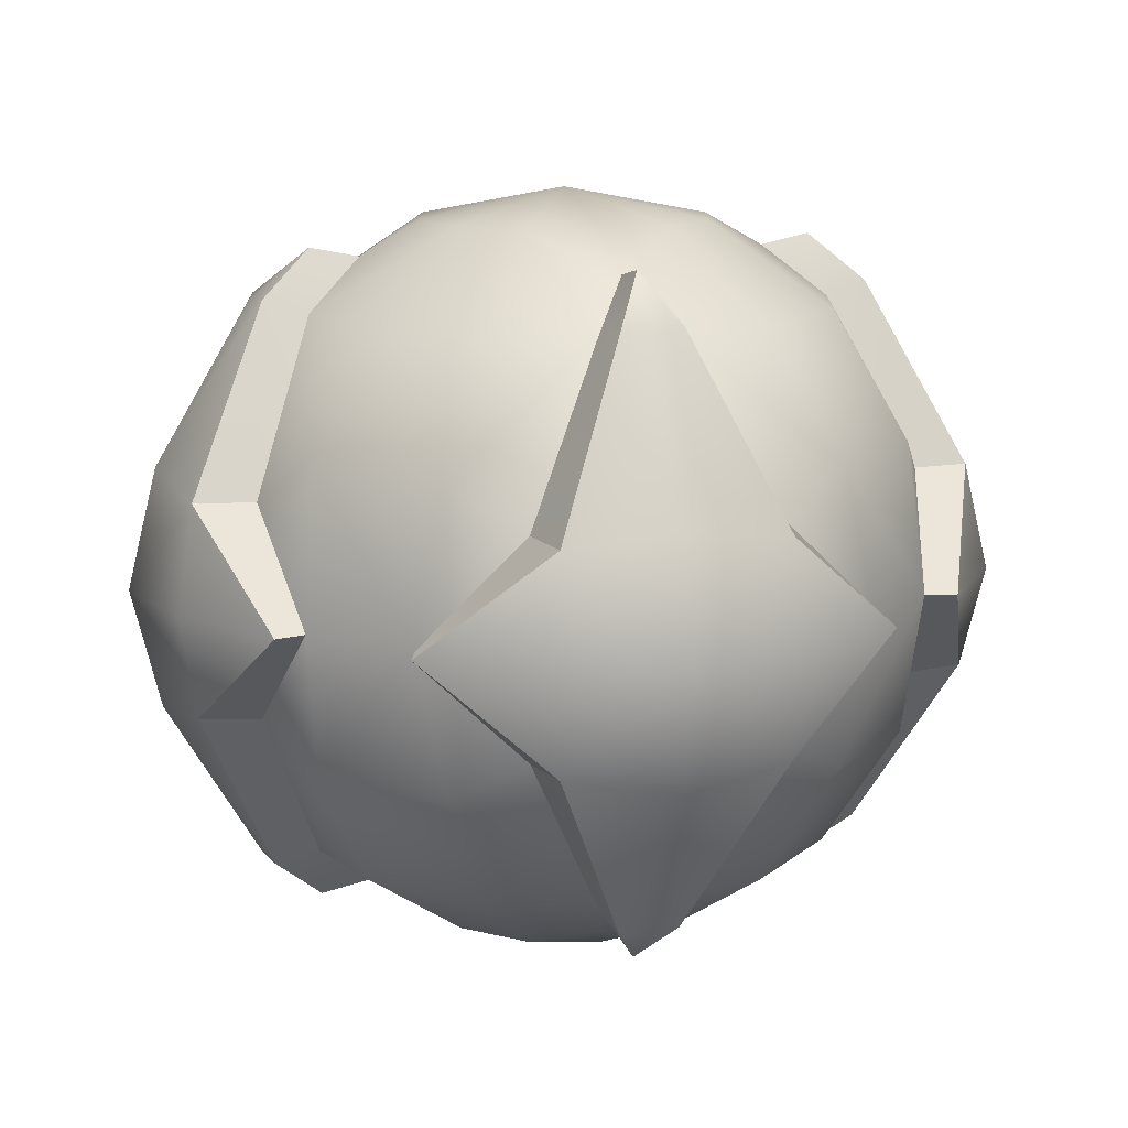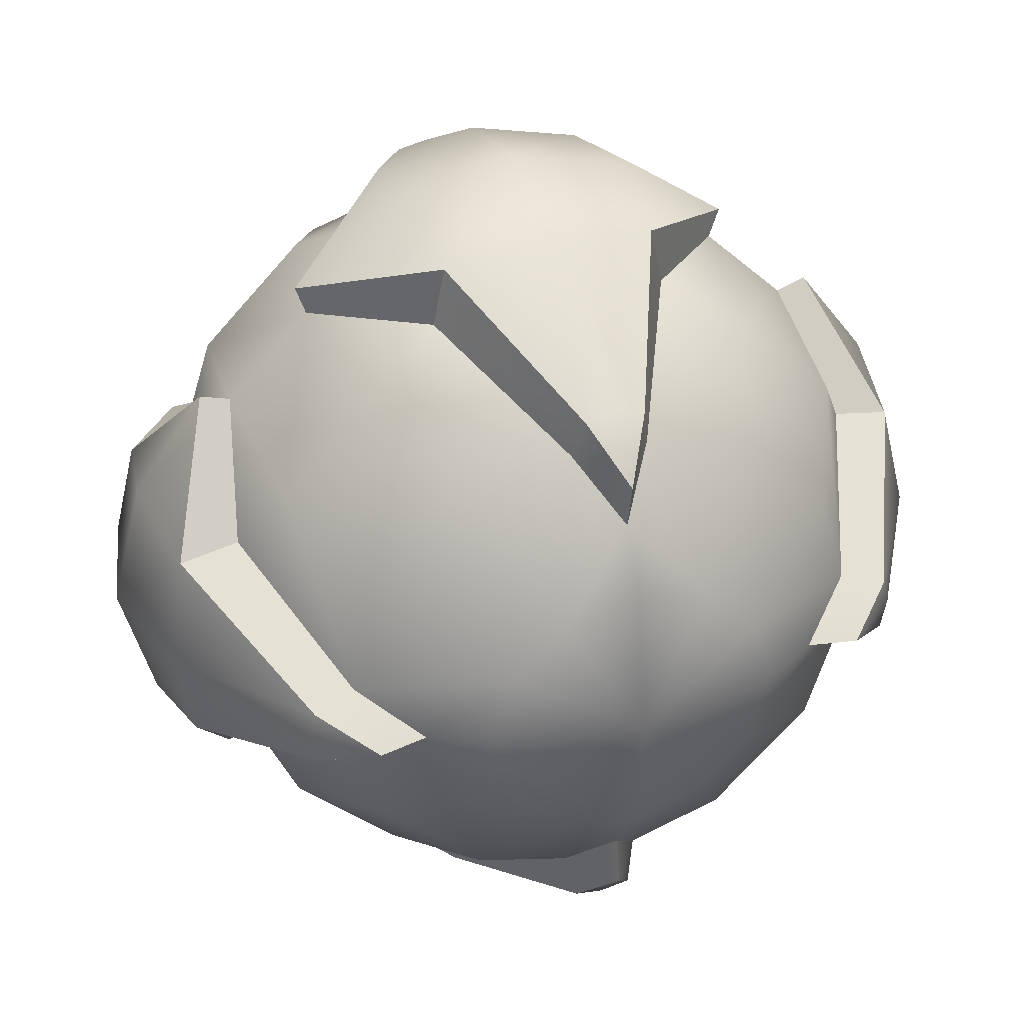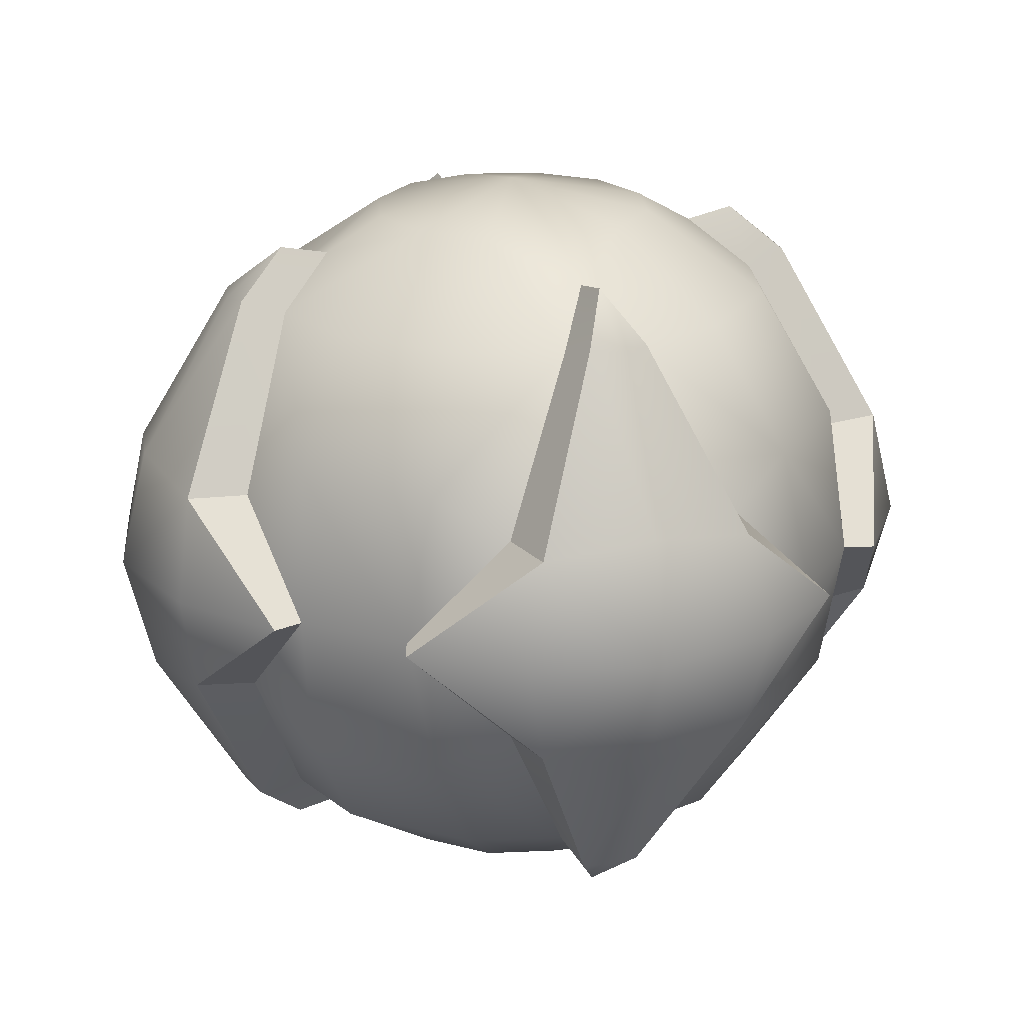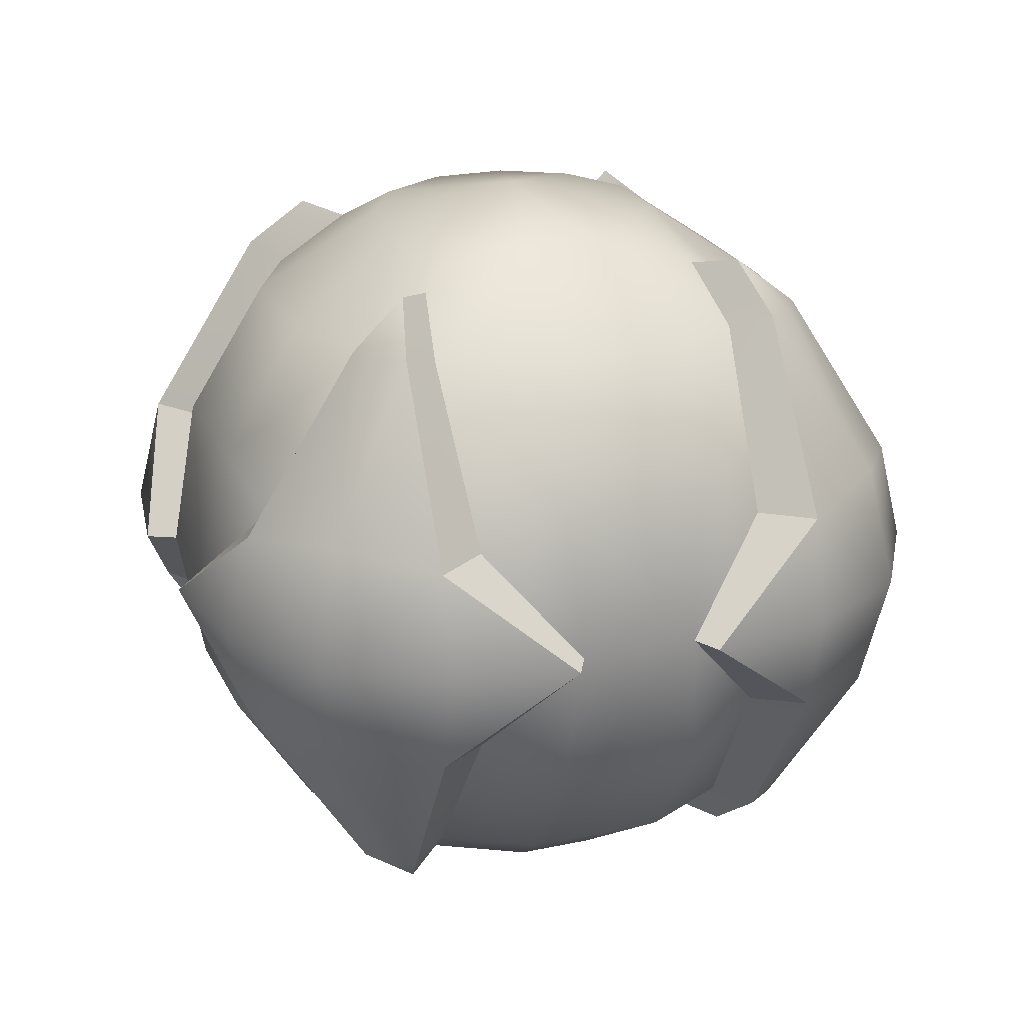
<metadata>
{"format":"obj","ext":"obj","renderer":"f3d","projection":"perspective","resolution":1024,"background":"white","views":[{"elev":12.9,"azim":165.0,"up":"+Z"},{"elev":36.5,"azim":159.9,"up":"+Y"},{"elev":21.2,"azim":-109.7,"up":"+Z"},{"elev":23.2,"azim":114.9,"up":"+Z"}]}
</metadata>
<code>
g EventItem_Ball_07
v -0.06144 -0.09624 0.04773
v -0.07167 -0.09921 0
v -0.03919 -0.108 0.03451
v -0.01269 -0.08611 0.08831
v -0.04423 -0.0766 0.08831
v -0.09485 -0.06286 0.04773
v -0.0766 -0.04423 0.08831
v -0.04146 -0.02394 0.1154
v -0.02394 -0.04146 0.1154
v 0 -0 0.125
v 0 -0.04787 0.1154
v -0 -0.06735 0.1043
v -0.09921 -0.07167 -0
v -0.09485 -0.06286 -0.04773
v -0.06144 -0.09624 -0.04773
v -0.03919 -0.108 -0.03451
v -0.01269 -0.08611 -0.08831
v -0.04423 -0.0766 -0.08831
v -0.02394 -0.04146 -0.1154
v -0 -0.06735 -0.1043
v -0.0766 -0.04423 -0.08831
v -0.04146 -0.02394 -0.1154
v 0 -0 -0.125
v 0 -0.04787 -0.1154
v -0.108 -0.03919 -0.03451
v -0.08611 -0.01269 -0.08831
v -0.06735 -0 -0.1043
v -0.04787 -0 -0.1154
v 0.04146 -0.02394 -0.1154
v 0.02394 -0.04146 -0.1154
v 0.0766 -0.04423 -0.08831
v 0.04423 -0.0766 -0.08831
v 0.06286 -0.09485 -0.04773
v 0.01269 -0.08611 -0.08831
v -0 -0.06735 -0.1043
v 0 -0.04787 -0.1154
v 0.03919 -0.108 -0.03451
v 0.07167 -0.09921 -0
v 0.09921 -0.07167 0
v 0.06286 -0.09485 0.04773
v 0.09624 -0.06144 0.04773
v 0.04423 -0.0766 0.08831
v 0.09624 -0.06144 -0.04773
v 0.03919 -0.108 0.03451
v 0.01269 -0.08611 0.08831
v 0.02394 -0.04146 0.1154
v 0.0766 -0.04423 0.08831
v 0.04146 -0.02394 0.1154
v -0 -0.06735 0.1043
v 0 -0.04787 0.1154
v 0.108 -0.03919 0.03451
v 0.08611 -0.01269 0.08831
v 0.04787 -0 0.1154
v 0.06735 -0 0.1043
v -0.04787 -0 0.1154
v -0.06735 0 0.1043
v -0.08611 -0.01269 0.08831
v -0.108 -0.03919 0.03451
v -0.09624 0.06144 0.04773
v -0.09921 0.07167 0
v -0.108 0.03919 0.03451
v -0.08611 0.01269 0.08831
v -0.0766 0.04423 0.08831
v -0.04146 0.02394 0.1154
v -0.06735 0 0.1043
v -0.06286 0.09485 0.04773
v -0.02394 0.04146 0.1154
v -0.04423 0.0766 0.08831
v 0 -0 0.125
v -0.04787 -0 0.1154
v -0.07167 0.09921 -0
v -0.06286 0.09485 -0.04773
v -0.09624 0.06144 -0.04773
v -0.108 0.03919 -0.03451
v -0.08611 0.01269 -0.08831
v -0.0766 0.04423 -0.08831
v -0.04146 0.02394 -0.1154
v -0.06735 -0 -0.1043
v -0.04423 0.0766 -0.08831
v -0.02394 0.04146 -0.1154
v 0 -0 -0.125
v -0.04787 -0 -0.1154
v 0 0.04787 0.1154
v -0 0.06735 0.1043
v -0.03919 0.108 -0.03451
v -0.01269 0.08611 -0.08831
v -0 0.06735 -0.1043
v 0 0.04787 -0.1154
v -0.01269 0.08611 0.08831
v -0.03919 0.108 0.03451
v 0 0.04787 -0.1154
v 0.02394 0.04146 -0.1154
v 0.04146 0.02394 -0.1154
v 0.04423 0.0766 -0.08831
v 0.01269 0.08611 -0.08831
v -0 0.06735 -0.1043
v 0.06145 0.09624 -0.04773
v 0.03919 0.108 -0.03451
v 0.07167 0.09921 0
v 0.0766 0.04423 -0.08831
v 0.09485 0.06286 -0.04773
v 0.09921 0.07167 -0
v 0.09485 0.06286 0.04773
v 0.06145 0.09624 0.04773
v 0.03919 0.108 0.03451
v 0.01269 0.08611 0.08831
v 0.04423 0.0766 0.08831
v 0.02394 0.04146 0.1154
v -0 0.06735 0.1043
v 0.0766 0.04423 0.08831
v 0.04146 0.02394 0.1154
v 0 0.04787 0.1154
v 0.108 0.03919 0.03451
v 0.08611 0.01269 0.08831
v 0.06735 -0 0.1043
v 0.04787 -0 0.1154
v 0.108 0.03919 -0.03451
v 0.08611 0.01269 -0.08831
v 0.06735 -0 -0.1043
v 0.04787 -0 -0.1154
v 0.108 -0.03919 -0.03451
v 0.08611 -0.01269 -0.08831
v 0.06735 -0 -0.1043
v 0.04787 -0 -0.1154
v 0.01269 0.08611 0.08831
v 0.009664 0.1004 0.09271
v -0 0.08354 0.1077
v -0 0.06735 0.1043
v 0.03919 0.108 0.03451
v 0.03523 0.1274 0.0342
v 0.07491 0.1091 0
v 0.03523 0.1274 0.0342
v 0.03919 0.108 0.03451
v 0.07167 0.09921 0
v 0.01269 0.08611 -0.08831
v -0 0.06735 -0.1043
v -0 0.08354 -0.1077
v 0.009664 0.1004 -0.09271
v 0.03919 0.108 -0.03451
v 0.03523 0.1274 -0.0342
v 0.07491 0.1091 0
v 0.07167 0.09921 0
v 0.03919 0.108 -0.03451
v 0.03523 0.1274 -0.0342
v -0.01269 0.08611 0.08831
v -0 0.06735 0.1043
v -0 0.08354 0.1077
v -0.009664 0.1004 0.09271
v -0.03919 0.108 0.03451
v -0.03523 0.1274 0.0342
v -0.07491 0.1091 0
v -0.07167 0.09921 -0
v -0.03919 0.108 0.03451
v -0.03523 0.1274 0.0342
v -0.01269 0.08611 -0.08831
v -0.009664 0.1004 -0.09271
v -0 0.08354 -0.1077
v -0 0.06735 -0.1043
v -0.03919 0.108 -0.03451
v -0.03523 0.1274 -0.0342
v -0.07491 0.1091 0
v -0.03523 0.1274 -0.0342
v -0.03919 0.108 -0.03451
v -0.07167 0.09921 -0
v -0.08611 0.01269 0.08831
v -0.1004 0.009664 0.09271
v -0.08354 -0 0.1077
v -0.06735 0 0.1043
v -0.108 0.03919 0.03451
v -0.1274 0.03523 0.0342
v -0.1091 0.07491 -0
v -0.1274 0.03523 0.0342
v -0.108 0.03919 0.03451
v -0.09921 0.07167 0
v -0.08611 0.01269 -0.08831
v -0.06735 -0 -0.1043
v -0.08354 -0 -0.1077
v -0.1004 0.009664 -0.09271
v -0.108 0.03919 -0.03451
v -0.1274 0.03523 -0.0342
v -0.1091 0.07491 -0
v -0.09921 0.07167 0
v -0.108 0.03919 -0.03451
v -0.1274 0.03523 -0.0342
v -0.08611 -0.01269 0.08831
v -0.06735 0 0.1043
v -0.08354 -0 0.1077
v -0.1004 -0.009664 0.09271
v -0.108 -0.03919 0.03451
v -0.1274 -0.03523 0.0342
v -0.1091 -0.07491 0
v -0.09921 -0.07167 -0
v -0.108 -0.03919 0.03451
v -0.1274 -0.03523 0.0342
v -0.08611 -0.01269 -0.08831
v -0.1004 -0.009664 -0.09271
v -0.08354 -0 -0.1077
v -0.06735 -0 -0.1043
v -0.108 -0.03919 -0.03451
v -0.1274 -0.03523 -0.0342
v -0.1091 -0.07491 0
v -0.1274 -0.03523 -0.0342
v -0.108 -0.03919 -0.03451
v -0.09921 -0.07167 -0
v -0.01269 -0.08611 0.08831
v -0.009664 -0.1004 0.09271
v 0 -0.08354 0.1077
v -0 -0.06735 0.1043
v -0.03919 -0.108 0.03451
v -0.03523 -0.1274 0.0342
v -0.07491 -0.1091 0
v -0.03523 -0.1274 0.0342
v -0.03919 -0.108 0.03451
v -0.07167 -0.09921 0
v -0.01269 -0.08611 -0.08831
v -0 -0.06735 -0.1043
v 0 -0.08354 -0.1077
v -0.009664 -0.1004 -0.09271
v -0.03919 -0.108 -0.03451
v -0.03523 -0.1274 -0.0342
v -0.07491 -0.1091 0
v -0.07167 -0.09921 0
v -0.03919 -0.108 -0.03451
v -0.03523 -0.1274 -0.0342
v 0.01269 -0.08611 0.08831
v -0 -0.06735 0.1043
v 0 -0.08354 0.1077
v 0.009664 -0.1004 0.09271
v 0.03919 -0.108 0.03451
v 0.03523 -0.1274 0.0342
v 0.07491 -0.1091 -0
v 0.07167 -0.09921 -0
v 0.03919 -0.108 0.03451
v 0.03523 -0.1274 0.0342
v 0.01269 -0.08611 -0.08831
v 0.009664 -0.1004 -0.09271
v 0 -0.08354 -0.1077
v -0 -0.06735 -0.1043
v 0.03919 -0.108 -0.03451
v 0.03523 -0.1274 -0.0342
v 0.07491 -0.1091 -0
v 0.03523 -0.1274 -0.0342
v 0.03919 -0.108 -0.03451
v 0.07167 -0.09921 -0
v 0.08611 -0.01269 0.08831
v 0.1004 -0.009664 0.09271
v 0.08354 -0 0.1077
v 0.06735 -0 0.1043
v 0.108 -0.03919 0.03451
v 0.1274 -0.03523 0.0342
v 0.1091 -0.07491 -0
v 0.1274 -0.03523 0.0342
v 0.108 -0.03919 0.03451
v 0.09921 -0.07167 0
v 0.08611 -0.01269 -0.08831
v 0.06735 -0 -0.1043
v 0.08354 0 -0.1077
v 0.1004 -0.009664 -0.09271
v 0.108 -0.03919 -0.03451
v 0.1274 -0.03523 -0.0342
v 0.1091 -0.07491 -0
v 0.09921 -0.07167 0
v 0.108 -0.03919 -0.03451
v 0.1274 -0.03523 -0.0342
v 0.08611 0.01269 0.08831
v 0.06735 -0 0.1043
v 0.08354 -0 0.1077
v 0.1004 0.009664 0.09271
v 0.108 0.03919 0.03451
v 0.1274 0.03523 0.0342
v 0.1091 0.07491 -0
v 0.09921 0.07167 -0
v 0.108 0.03919 0.03451
v 0.1274 0.03523 0.0342
v 0.08611 0.01269 -0.08831
v 0.1004 0.009664 -0.09271
v 0.08354 0 -0.1077
v 0.06735 -0 -0.1043
v 0.108 0.03919 -0.03451
v 0.1274 0.03523 -0.0342
v 0.1091 0.07491 -0
v 0.1274 0.03523 -0.0342
v 0.108 0.03919 -0.03451
v 0.09921 0.07167 -0
v -0 0.1029 0.09173
v -0 0.08354 0.1077
v 0.009664 0.1004 0.09271
v -0 0.1343 0.03932
v 0.03523 0.1274 0.0342
v -0 0.1439 0
v 0.04193 0.1332 0
v 0.07491 0.1091 0
v 0.03523 0.1274 -0.0342
v -0 0.1343 -0.03932
v 0.009664 0.1004 -0.09271
v -0 0.1029 -0.09173
v -0 0.08354 -0.1077
v -0.009664 0.1004 0.09271
v -0.03523 0.1274 0.0342
v -0.009664 0.1004 -0.09271
v -0.03523 0.1274 -0.0342
v -0.04193 0.1332 -0
v -0.07491 0.1091 0
v -0.1029 -0 0.09173
v -0.08354 -0 0.1077
v -0.1004 0.009664 0.09271
v -0.1343 -0 0.03932
v -0.1274 0.03523 0.0342
v -0.1439 -0 -0
v -0.1332 0.04193 0
v -0.1091 0.07491 -0
v -0.1274 0.03523 -0.0342
v -0.1343 -0 -0.03932
v -0.1004 0.009664 -0.09271
v -0.1029 -0 -0.09173
v -0.08354 -0 -0.1077
v -0.1004 -0.009664 0.09271
v -0.1274 -0.03523 0.0342
v -0.1004 -0.009664 -0.09271
v -0.1274 -0.03523 -0.0342
v -0.1332 -0.04193 0
v -0.1091 -0.07491 0
v 0 -0.1029 0.09173
v 0 -0.08354 0.1077
v -0.009664 -0.1004 0.09271
v 0 -0.1343 0.03932
v -0.03523 -0.1274 0.0342
v -0 -0.1439 -0
v -0.04193 -0.1332 -0
v -0.07491 -0.1091 0
v -0.03523 -0.1274 -0.0342
v -0 -0.1343 -0.03932
v -0.009664 -0.1004 -0.09271
v -0 -0.1029 -0.09173
v 0 -0.08354 -0.1077
v 0.009664 -0.1004 0.09271
v 0.03523 -0.1274 0.0342
v 0.009664 -0.1004 -0.09271
v 0.03523 -0.1274 -0.0342
v 0.04193 -0.1332 0
v 0.07491 -0.1091 -0
v 0.1029 0 0.09173
v 0.08354 -0 0.1077
v 0.1004 -0.009664 0.09271
v 0.1343 0 0.03932
v 0.1274 -0.03523 0.0342
v 0.1439 -0 0
v 0.1332 -0.04193 -0
v 0.1091 -0.07491 -0
v 0.1274 -0.03523 -0.0342
v 0.1343 -0 -0.03932
v 0.1004 -0.009664 -0.09271
v 0.1029 0 -0.09173
v 0.08354 0 -0.1077
v 0.1004 0.009664 0.09271
v 0.1274 0.03523 0.0342
v 0.1004 0.009664 -0.09271
v 0.1274 0.03523 -0.0342
v 0.1332 0.04193 0
v 0.1091 0.07491 -0
f 1 2 3
f 1 3 4
f 1 4 5
f 2 1 6
f 1 5 6
f 5 7 6
f 5 8 7
f 5 9 8
f 4 9 5
f 9 10 8
f 11 10 9
f 12 11 9
f 4 12 9
f 2 6 13
f 2 13 14
f 2 14 15
f 15 16 2
f 15 17 16
f 15 18 17
f 17 18 19
f 17 19 20
f 15 14 21
f 15 21 18
f 18 21 22
f 18 22 19
f 19 22 23
f 24 19 23
f 19 24 20
f 14 13 25
f 14 26 21
f 26 22 21
f 14 25 26
f 26 27 22
f 28 23 22
f 27 28 22
f 29 30 23
f 31 30 29
f 31 32 30
f 33 32 31
f 33 34 32
f 34 30 32
f 34 35 30
f 36 23 30
f 35 36 30
f 33 37 34
f 33 38 37
f 39 38 33
f 39 40 38
f 39 41 40
f 41 42 40
f 39 33 43
f 43 33 31
f 40 44 38
f 40 45 44
f 40 42 45
f 45 42 46
f 47 46 42
f 41 47 42
f 47 48 46
f 48 10 46
f 45 46 49
f 50 46 10
f 46 50 49
f 41 39 51
f 41 51 52
f 41 52 47
f 52 48 47
f 53 10 48
f 54 53 48
f 52 54 48
f 55 8 10
f 8 55 56
f 57 8 56
f 57 7 8
f 6 7 57
f 6 57 58
f 6 58 13
f 59 60 61
f 59 61 62
f 59 62 63
f 62 64 63
f 62 65 64
f 59 63 66
f 60 59 66
f 63 64 67
f 63 67 68
f 63 68 66
f 64 69 67
f 70 69 64
f 65 70 64
f 60 66 71
f 60 71 72
f 60 72 73
f 73 74 60
f 73 75 74
f 73 76 75
f 73 72 76
f 75 76 77
f 75 77 78
f 72 79 76
f 76 79 80
f 76 80 77
f 77 80 81
f 82 77 81
f 77 82 78
f 83 67 69
f 67 83 84
f 72 71 85
f 72 86 79
f 86 80 79
f 72 85 86
f 86 87 80
f 88 81 80
f 87 88 80
f 89 67 84
f 89 68 67
f 66 68 89
f 66 89 90
f 66 90 71
f 91 92 81
f 92 93 81
f 94 93 92
f 95 94 92
f 95 92 96
f 92 91 96
f 97 94 95
f 97 95 98
f 97 98 99
f 94 100 93
f 97 100 94
f 97 101 100
f 99 101 97
f 99 102 101
f 99 103 102
f 99 104 103
f 104 99 105
f 104 105 106
f 104 106 107
f 106 108 107
f 106 109 108
f 104 107 110
f 104 110 103
f 107 108 111
f 107 111 110
f 108 69 111
f 112 69 108
f 109 112 108
f 103 113 102
f 114 110 111
f 103 114 113
f 103 110 114
f 114 111 115
f 116 111 69
f 111 116 115
f 101 102 117
f 101 117 118
f 101 118 100
f 118 93 100
f 118 119 93
f 119 120 93
f 120 81 93
f 43 121 39
f 43 122 121
f 43 31 122
f 122 31 29
f 122 29 123
f 29 124 123
f 124 29 23
f 125 126 127
f 125 127 128
f 126 125 129
f 126 129 130
f 131 132 133
f 131 133 134
f 135 136 137
f 135 137 138
f 138 139 135
f 138 140 139
f 141 142 143
f 141 143 144
f 145 146 147
f 145 147 148
f 148 149 145
f 148 150 149
f 151 152 153
f 151 153 154
f 155 156 157
f 155 157 158
f 156 155 159
f 156 159 160
f 161 162 163
f 161 163 164
f 165 166 167
f 165 167 168
f 166 165 169
f 166 169 170
f 171 172 173
f 171 173 174
f 175 176 177
f 175 177 178
f 178 179 175
f 178 180 179
f 181 182 183
f 181 183 184
f 185 186 187
f 185 187 188
f 188 189 185
f 188 190 189
f 191 192 193
f 191 193 194
f 195 196 197
f 195 197 198
f 196 195 199
f 196 199 200
f 201 202 203
f 201 203 204
f 205 206 207
f 205 207 208
f 206 205 209
f 206 209 210
f 211 212 213
f 211 213 214
f 215 216 217
f 215 217 218
f 218 219 215
f 218 220 219
f 221 222 223
f 221 223 224
f 225 226 227
f 225 227 228
f 228 229 225
f 228 230 229
f 231 232 233
f 231 233 234
f 235 236 237
f 235 237 238
f 236 235 239
f 236 239 240
f 241 242 243
f 241 243 244
f 245 246 247
f 245 247 248
f 246 245 249
f 246 249 250
f 251 252 253
f 251 253 254
f 255 256 257
f 255 257 258
f 258 259 255
f 258 260 259
f 261 262 263
f 261 263 264
f 265 266 267
f 265 267 268
f 268 269 265
f 268 270 269
f 271 272 273
f 271 273 274
f 275 276 277
f 275 277 278
f 276 275 279
f 276 279 280
f 281 282 283
f 281 283 284
f 285 286 287
f 287 288 285
f 287 289 288
f 290 288 289
f 290 289 291
f 292 291 289
f 292 293 291
f 290 291 293
f 290 293 294
f 295 294 293
f 295 296 294
f 296 295 297
f 285 298 286
f 298 285 288
f 298 288 299
f 290 299 288
f 296 297 300
f 300 294 296
f 300 301 294
f 290 294 301
f 290 301 302
f 290 302 299
f 303 299 302
f 303 302 301
f 304 305 306
f 306 307 304
f 306 308 307
f 309 307 308
f 309 308 310
f 311 310 308
f 311 312 310
f 309 310 312
f 309 312 313
f 314 313 312
f 314 315 313
f 315 314 316
f 304 317 305
f 317 304 307
f 317 307 318
f 309 318 307
f 315 316 319
f 319 313 315
f 319 320 313
f 309 313 320
f 309 320 321
f 309 321 318
f 322 318 321
f 322 321 320
f 323 324 325
f 325 326 323
f 325 327 326
f 328 326 327
f 328 327 329
f 330 329 327
f 330 331 329
f 328 329 331
f 328 331 332
f 333 332 331
f 333 334 332
f 334 333 335
f 323 336 324
f 336 323 326
f 336 326 337
f 328 337 326
f 334 335 338
f 338 332 334
f 338 339 332
f 328 332 339
f 328 339 340
f 328 340 337
f 341 337 340
f 341 340 339
f 342 343 344
f 344 345 342
f 344 346 345
f 347 345 346
f 347 346 348
f 349 348 346
f 349 350 348
f 347 348 350
f 347 350 351
f 352 351 350
f 352 353 351
f 353 352 354
f 342 355 343
f 355 342 345
f 355 345 356
f 347 356 345
f 353 354 357
f 357 351 353
f 357 358 351
f 347 351 358
f 347 358 359
f 347 359 356
f 360 356 359
f 360 359 358

</code>
